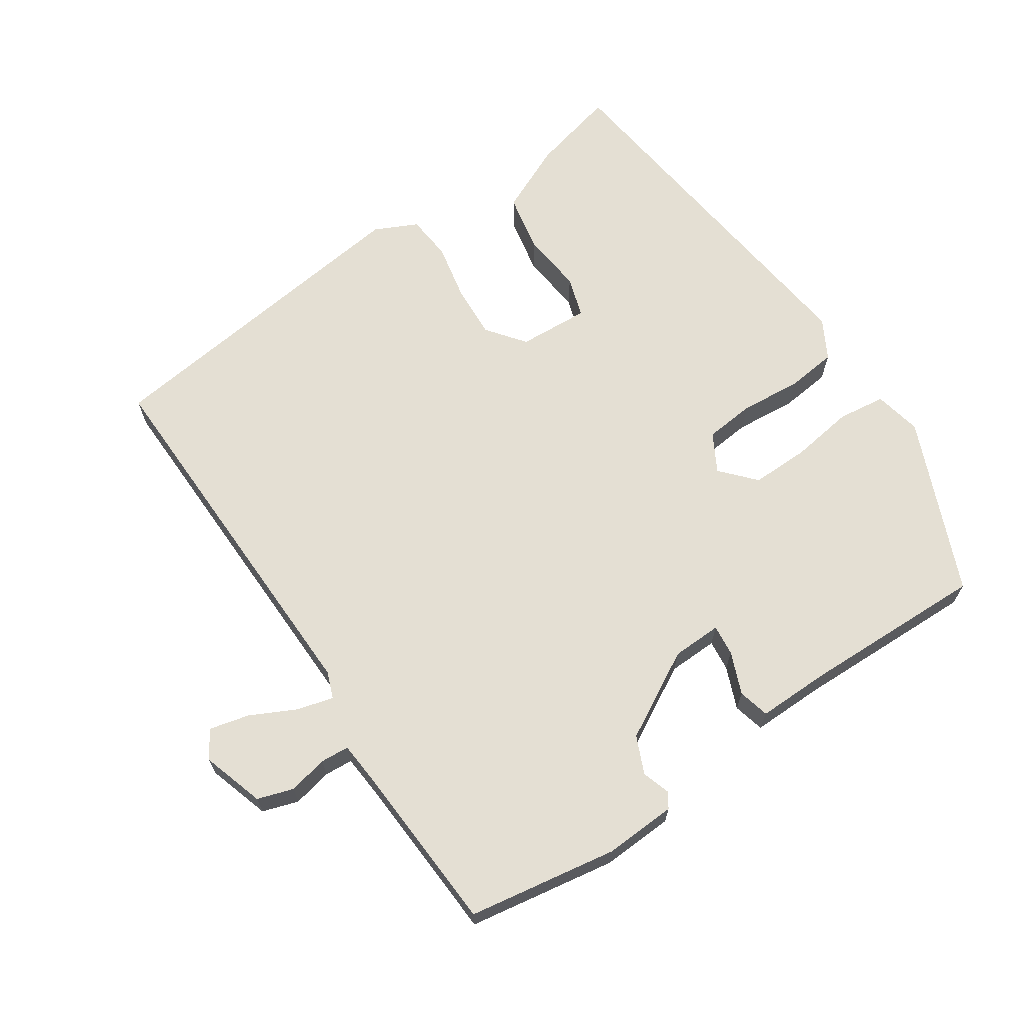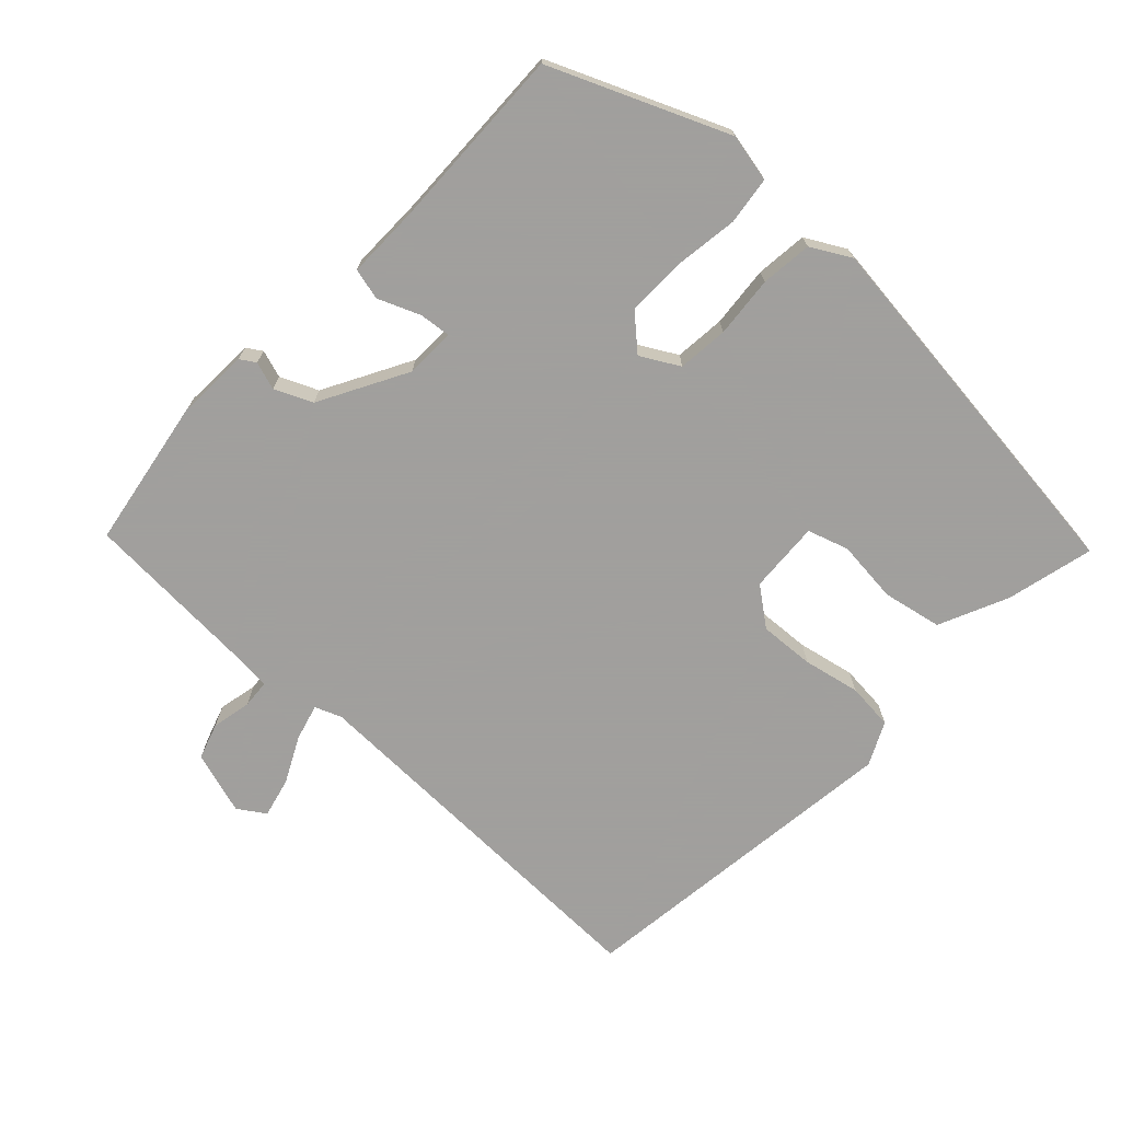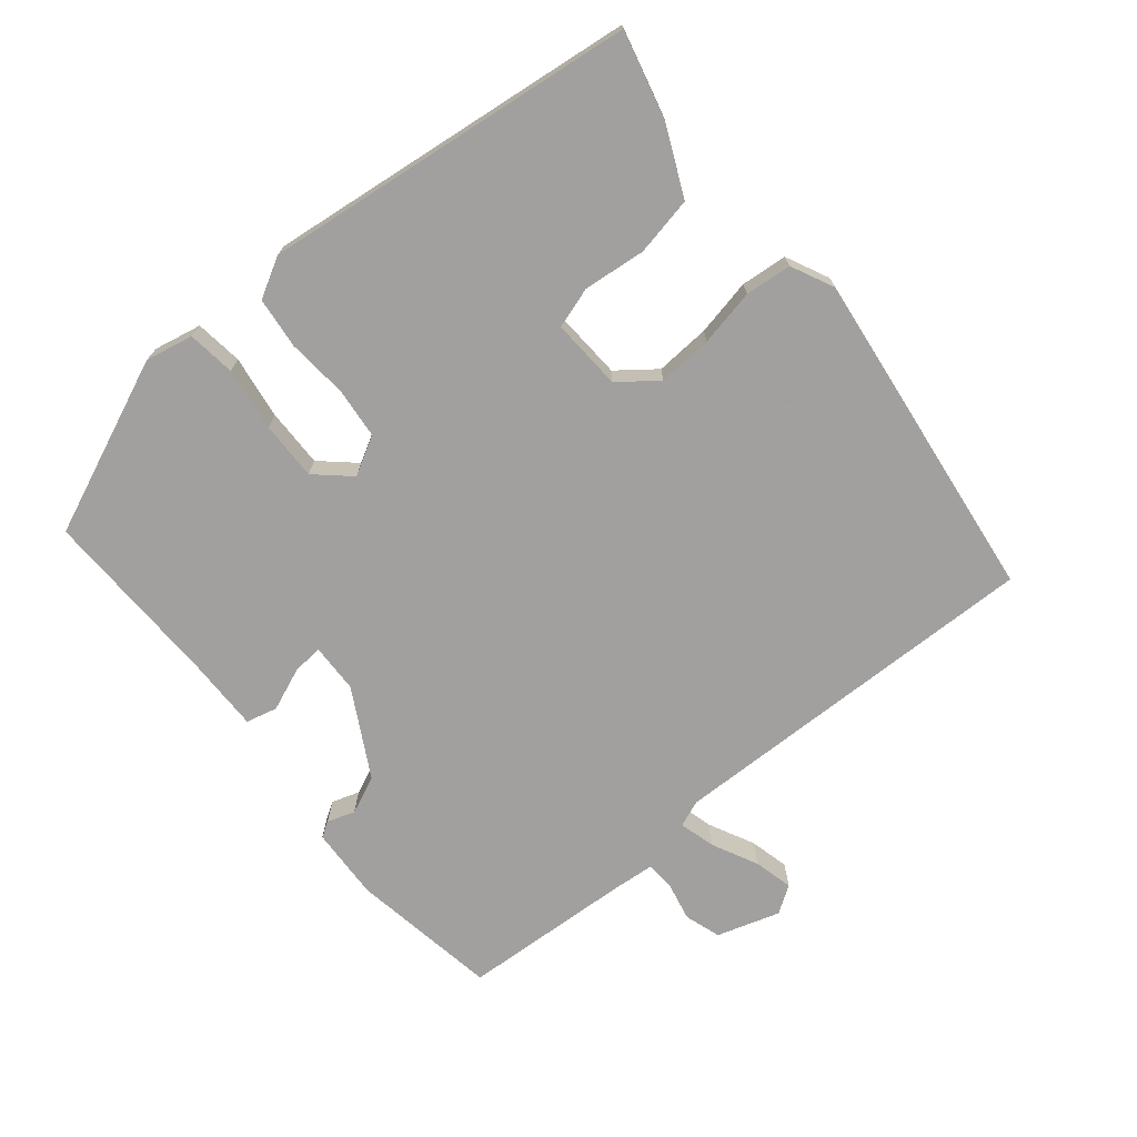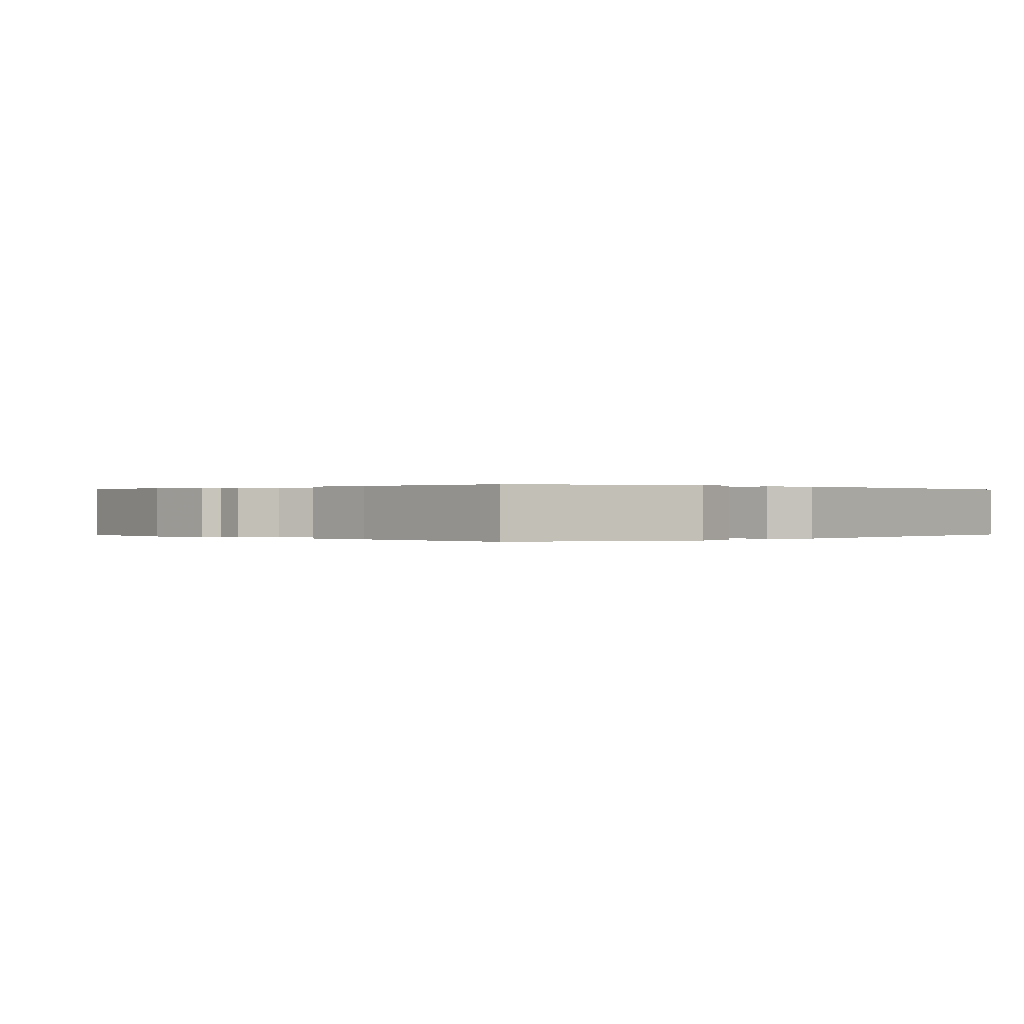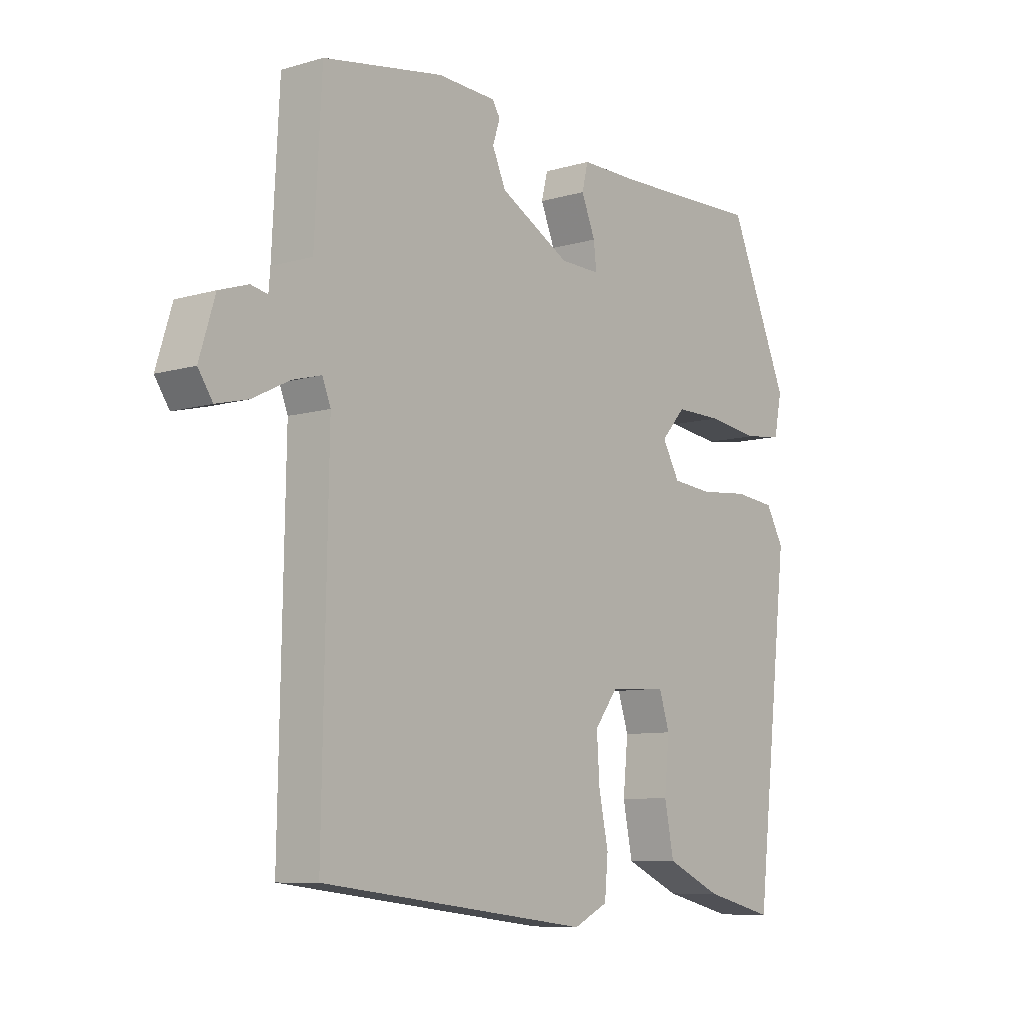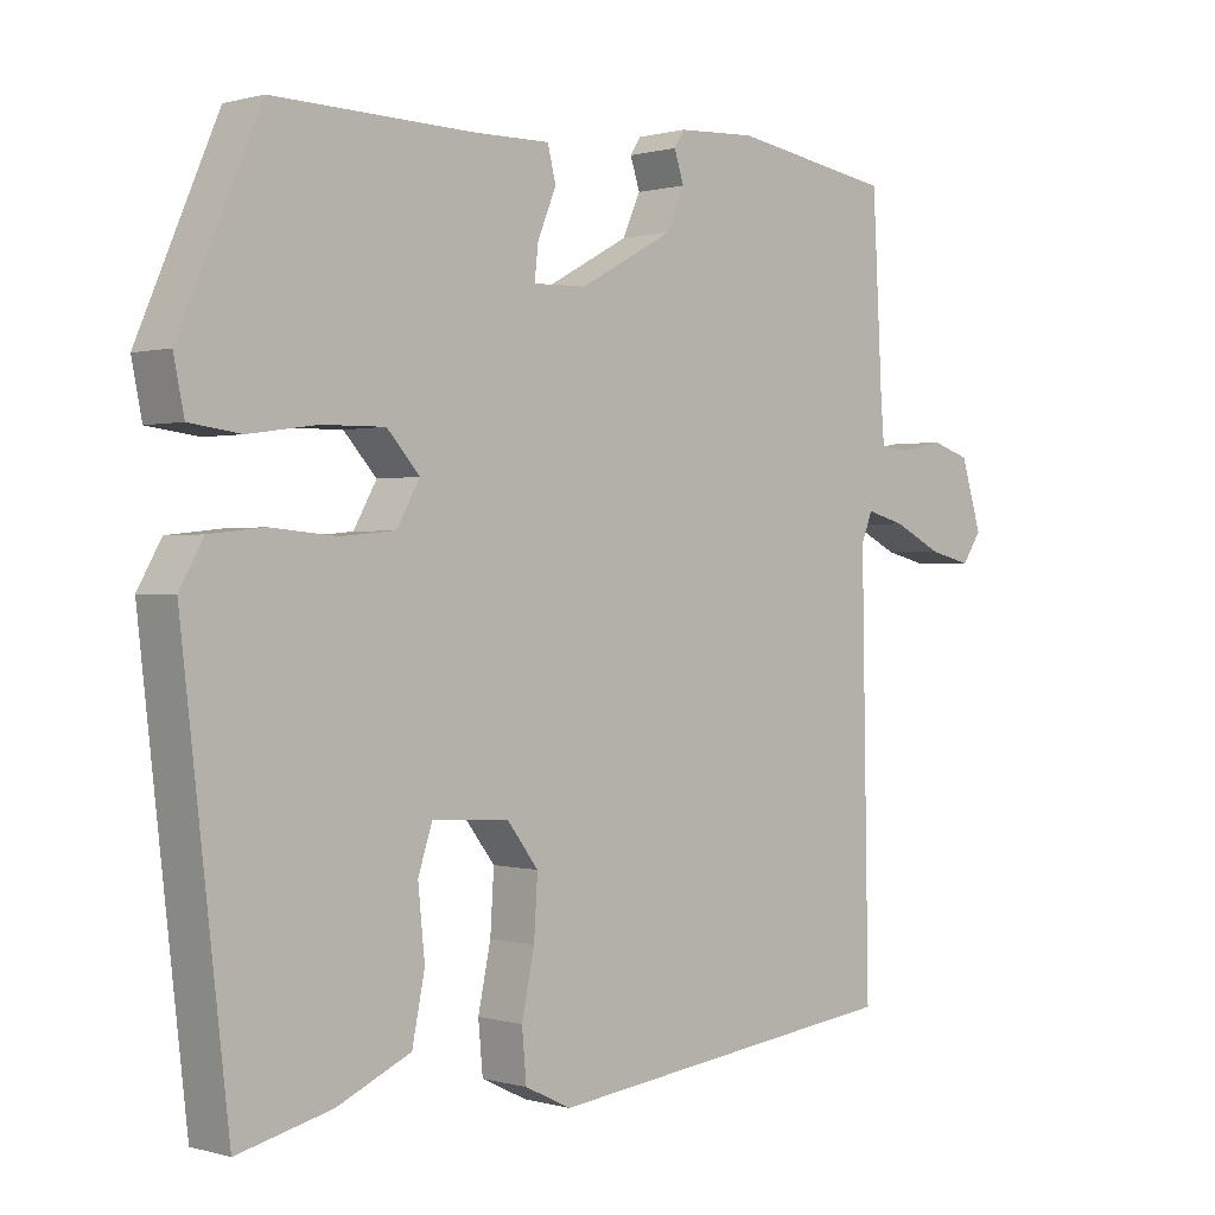
<metadata>
{"format":"obj","ext":"obj","renderer":"f3d","projection":"perspective","resolution":1024,"background":"white","views":[{"elev":66.6,"azim":-34.1,"up":"+Y"},{"elev":-71.5,"azim":46.6,"up":"+Y"},{"elev":-71.9,"azim":129.2,"up":"+Y"},{"elev":0.1,"azim":45.7,"up":"+Y"},{"elev":-8.5,"azim":-51.2,"up":"+Z"},{"elev":0.4,"azim":136.4,"up":"+Z"}]}
</metadata>
<code>
v -0.52 0.07 -0.472
v -0.51 0.07 0.078
v -0.525 0.07 0.116
v -0.577 0.07 0.102
v -0.643 0.07 0.069
v -0.7 0.07 0.055
v -0.726 0.07 0.094
v -0.698 0.07 0.185
v -0.646 0.07 0.202
v -0.589 0.07 0.19
v -0.548 0.07 0.193
v -0.543 0.07 0.255
v -0.53 0.07 0.502
v -0.315 0.07 0.538
v -0.21 0.07 0.533
v -0.196 0.07 0.511
v -0.209 0.07 0.471
v -0.185 0.07 0.417
v -0.059 0.07 0.348
v 0.013 0.07 0.346
v 0.008 0.07 0.391
v -0.017 0.07 0.452
v -0.006 0.07 0.497
v 0.1 0.07 0.496
v 0.365 0.07 0.503
v 0.473 0.07 0.251
v 0.459 0.07 0.182
v 0.39 0.07 0.173
v 0.298 0.07 0.186
v 0.214 0.07 0.187
v 0.17 0.07 0.138
v 0.201 0.07 0.083
v 0.274 0.07 0.076
v 0.362 0.07 0.084
v 0.436 0.07 0.076
v 0.468 0.07 0.019
v 0.406 0.07 -0.522
v 0.28 0.07 -0.491
v 0.181 0.07 -0.446
v 0.164 0.07 -0.361
v 0.173 0.07 -0.271
v 0.154 0.07 -0.212
v 0.051 0.07 -0.218
v 0.009 0.07 -0.273
v 0.014 0.07 -0.352
v 0.031 0.07 -0.434
v 0.025 0.07 -0.501
v -0.037 0.07 -0.531
v -0.52 0 -0.472
v -0.51 0 0.078
v -0.525 0 0.116
v -0.577 0 0.102
v -0.643 0 0.069
v -0.7 0 0.055
v -0.726 0 0.094
v -0.698 0 0.185
v -0.646 0 0.202
v -0.589 0 0.19
v -0.548 0 0.193
v -0.543 0 0.255
v -0.53 0 0.502
v -0.315 0 0.538
v -0.21 0 0.533
v -0.196 0 0.511
v -0.209 0 0.471
v -0.185 0 0.417
v -0.059 0 0.348
v 0.013 0 0.346
v 0.008 0 0.391
v -0.017 0 0.452
v -0.006 0 0.497
v 0.1 0 0.496
v 0.365 0 0.503
v 0.473 0 0.251
v 0.459 0 0.182
v 0.39 0 0.173
v 0.298 0 0.186
v 0.214 0 0.187
v 0.17 0 0.138
v 0.201 0 0.083
v 0.274 0 0.076
v 0.362 0 0.084
v 0.436 0 0.076
v 0.468 0 0.019
v 0.406 0 -0.522
v 0.28 0 -0.491
v 0.181 0 -0.446
v 0.164 0 -0.361
v 0.173 0 -0.271
v 0.154 0 -0.212
v 0.051 0 -0.218
v 0.009 0 -0.273
v 0.014 0 -0.352
v 0.031 0 -0.434
v 0.025 0 -0.501
v -0.037 0 -0.531
f 45 46 47 48
f 44 45 48 1
f 43 44 1 2
f 42 43 2 3
f 38 39 40 41
f 38 41 42
f 37 38 42
f 36 37 42
f 33 34 35 36
f 32 33 36 42
f 31 32 42 3
f 26 27 28 29
f 24 25 26 29
f 24 29 30
f 21 22 23 24
f 20 21 24 30
f 19 20 30 31
f 14 15 16 17
f 12 13 14 17
f 11 12 17 18
f 7 8 9 10
f 7 10 11
f 4 5 6 7
f 3 4 7 11
f 18 19 31
f 3 11 18 31
f 96 95 94 93
f 49 96 93 92
f 50 49 92 91
f 51 50 91 90
f 89 88 87 86
f 90 89 86
f 90 86 85
f 90 85 84
f 84 83 82 81
f 90 84 81 80
f 51 90 80 79
f 77 76 75 74
f 77 74 73 72
f 78 77 72
f 72 71 70 69
f 78 72 69 68
f 79 78 68 67
f 65 64 63 62
f 65 62 61 60
f 66 65 60 59
f 58 57 56 55
f 59 58 55
f 55 54 53 52
f 59 55 52 51
f 79 67 66
f 79 66 59 51
f 1 49 50 2
f 2 50 51 3
f 3 51 52 4
f 4 52 53 5
f 5 53 54 6
f 6 54 55 7
f 7 55 56 8
f 8 56 57 9
f 9 57 58 10
f 10 58 59 11
f 11 59 60 12
f 12 60 61 13
f 13 61 62 14
f 14 62 63 15
f 15 63 64 16
f 16 64 65 17
f 17 65 66 18
f 18 66 67 19
f 19 67 68 20
f 20 68 69 21
f 21 69 70 22
f 22 70 71 23
f 23 71 72 24
f 24 72 73 25
f 25 73 74 26
f 26 74 75 27
f 27 75 76 28
f 28 76 77 29
f 29 77 78 30
f 30 78 79 31
f 31 79 80 32
f 32 80 81 33
f 33 81 82 34
f 34 82 83 35
f 35 83 84 36
f 36 84 85 37
f 37 85 86 38
f 38 86 87 39
f 39 87 88 40
f 40 88 89 41
f 41 89 90 42
f 42 90 91 43
f 43 91 92 44
f 44 92 93 45
f 45 93 94 46
f 46 94 95 47
f 47 95 96 48
f 48 96 49 1

</code>
